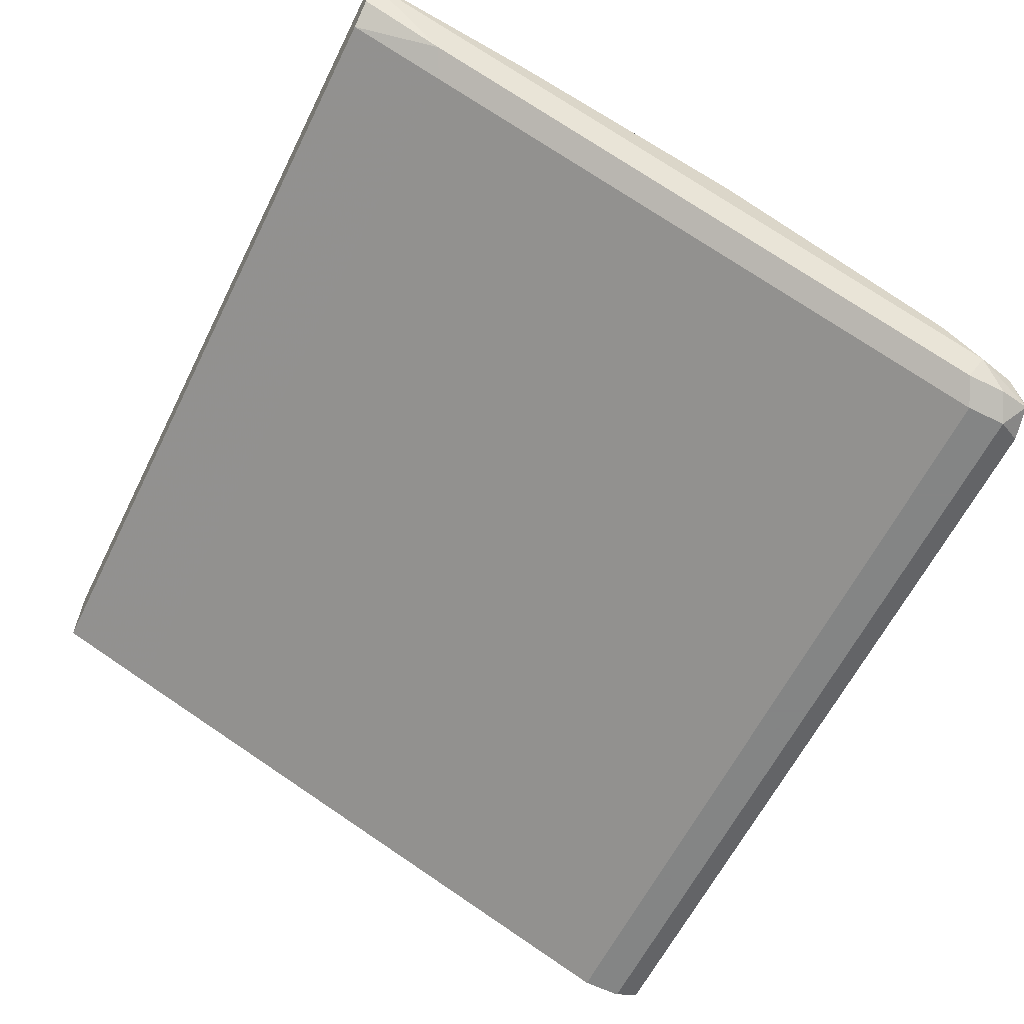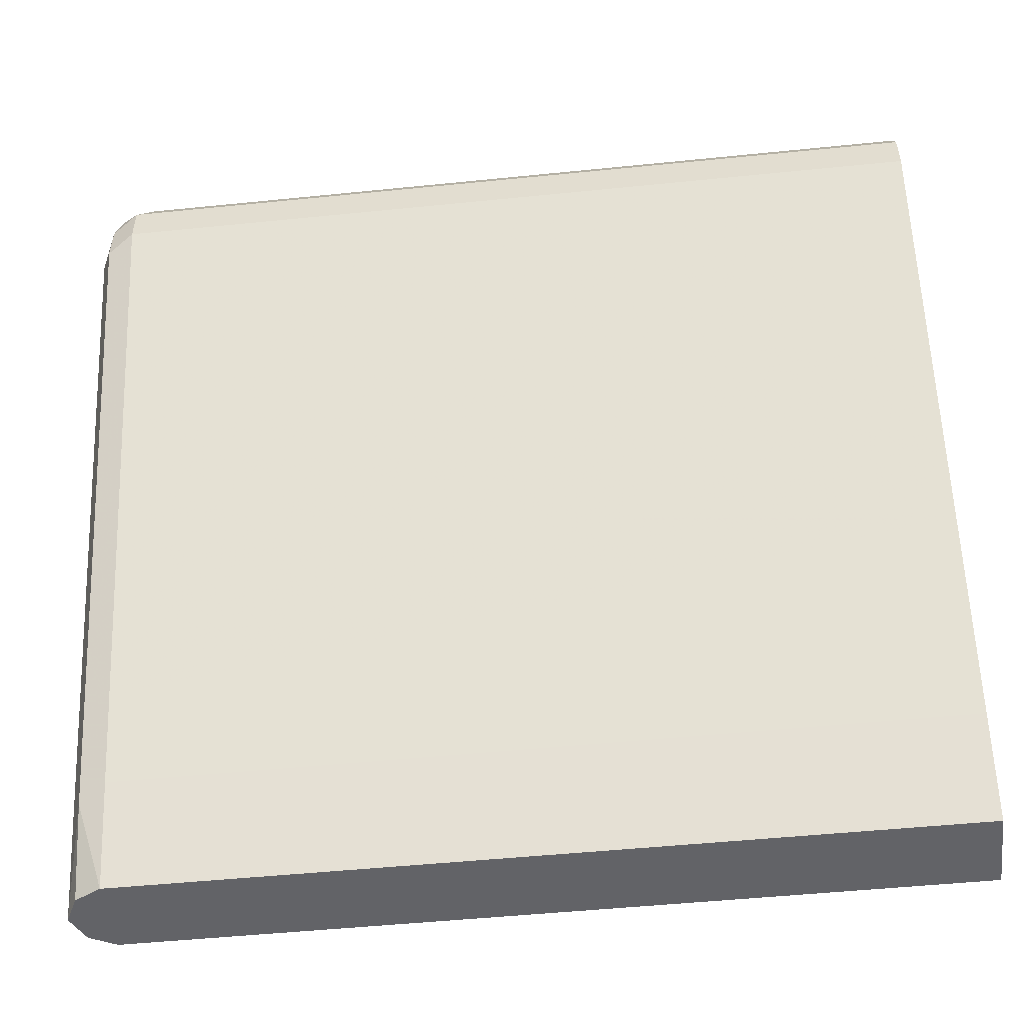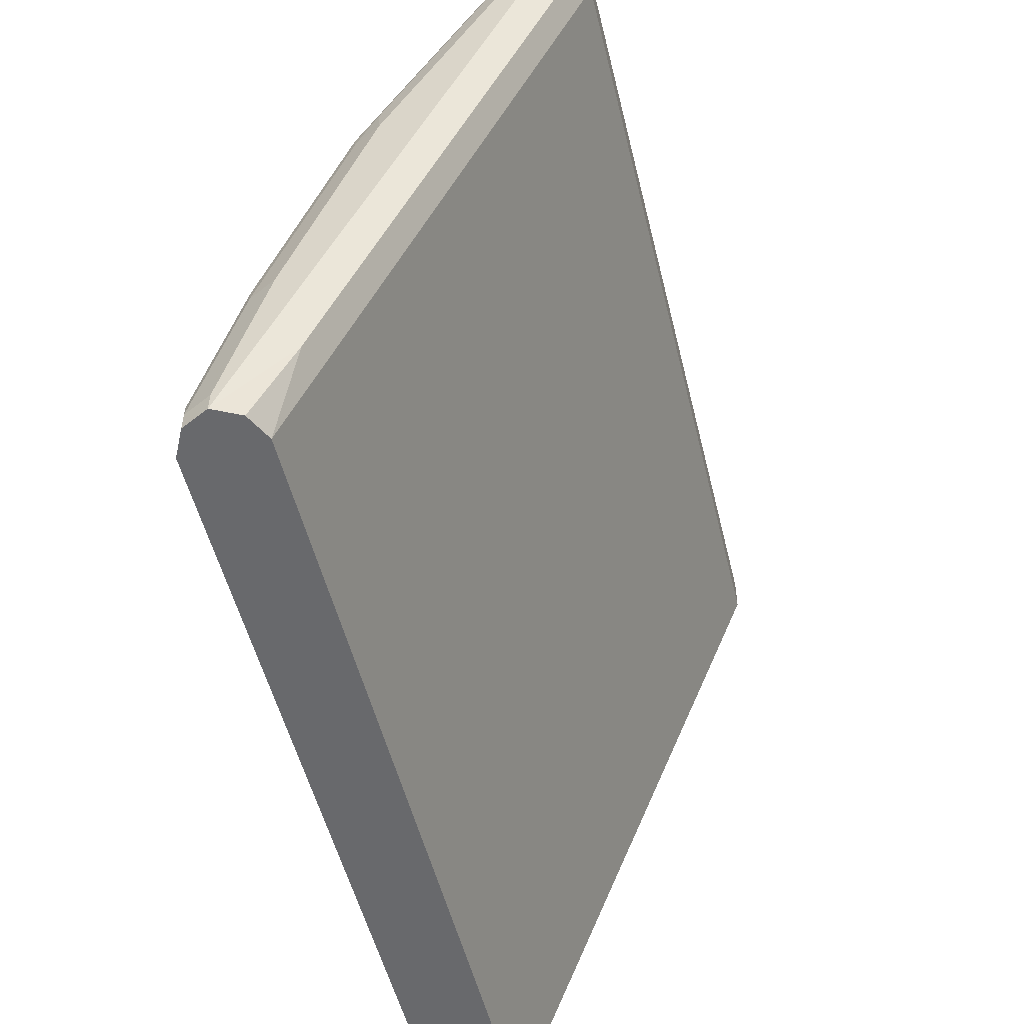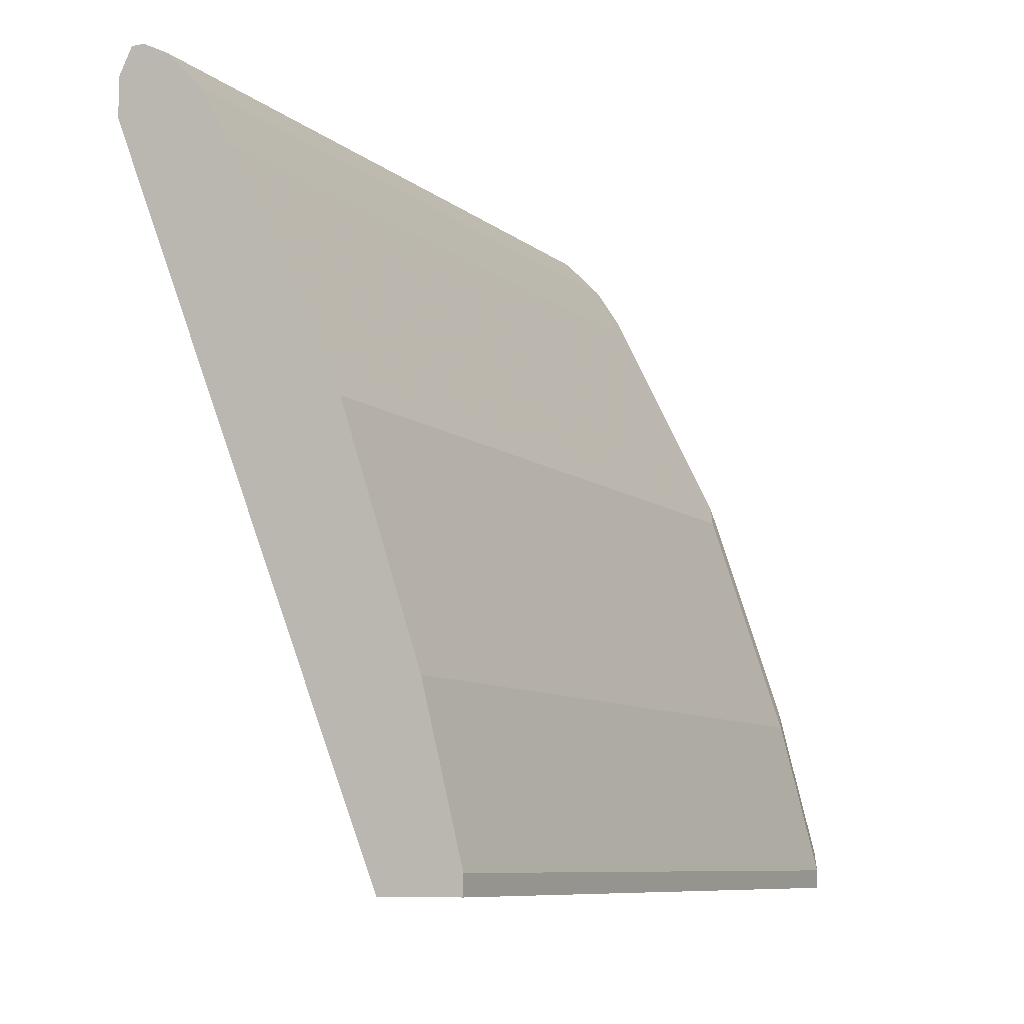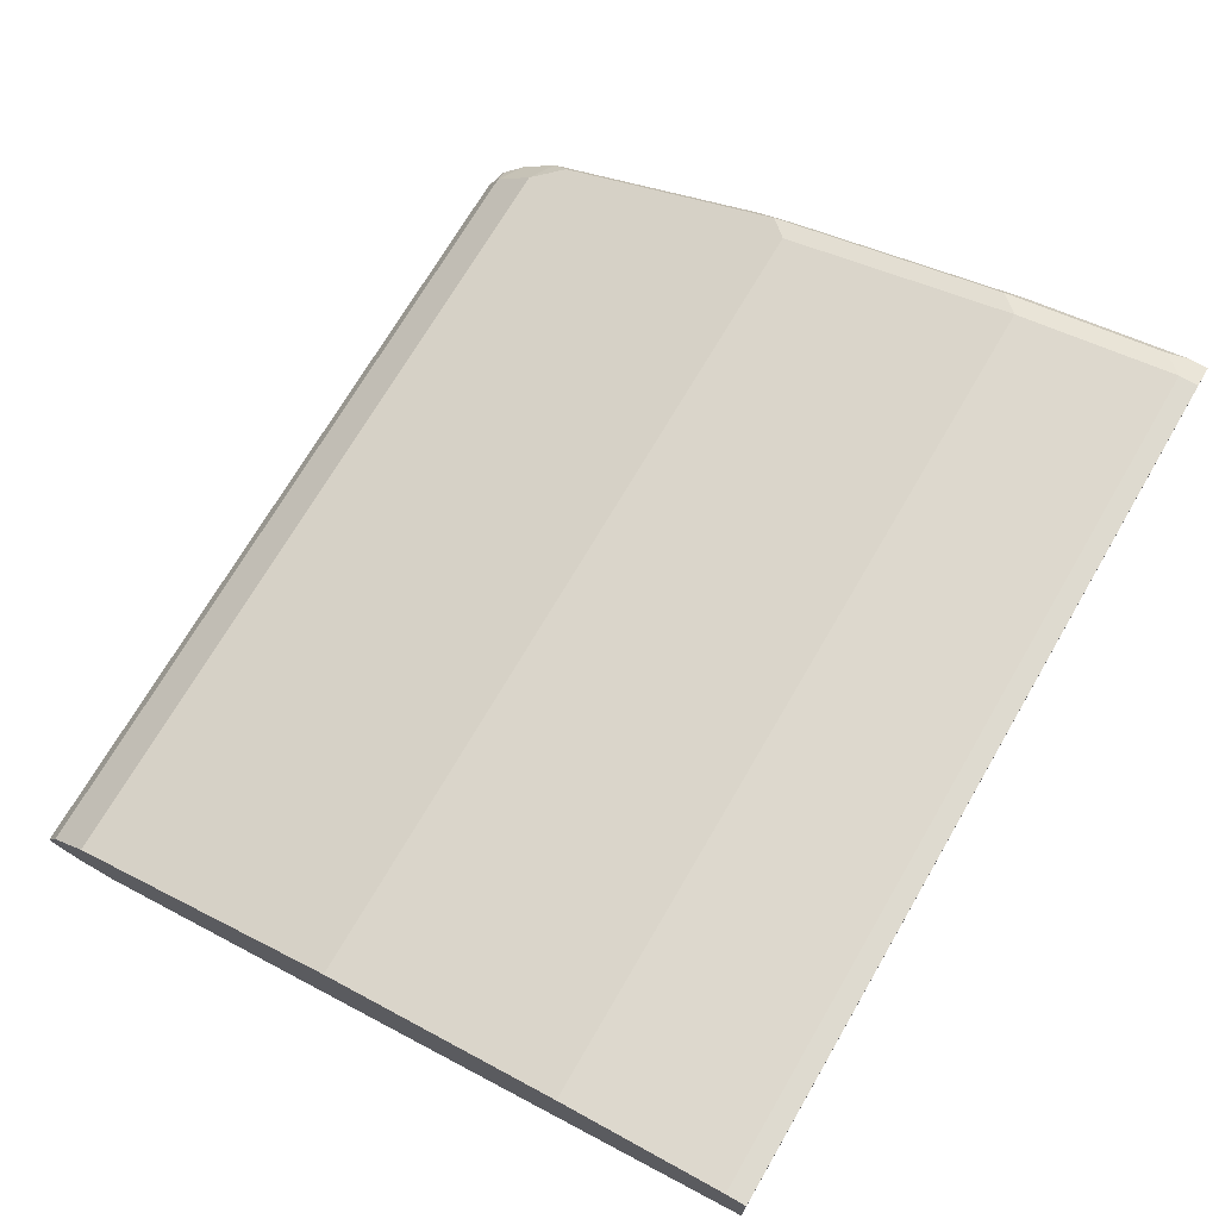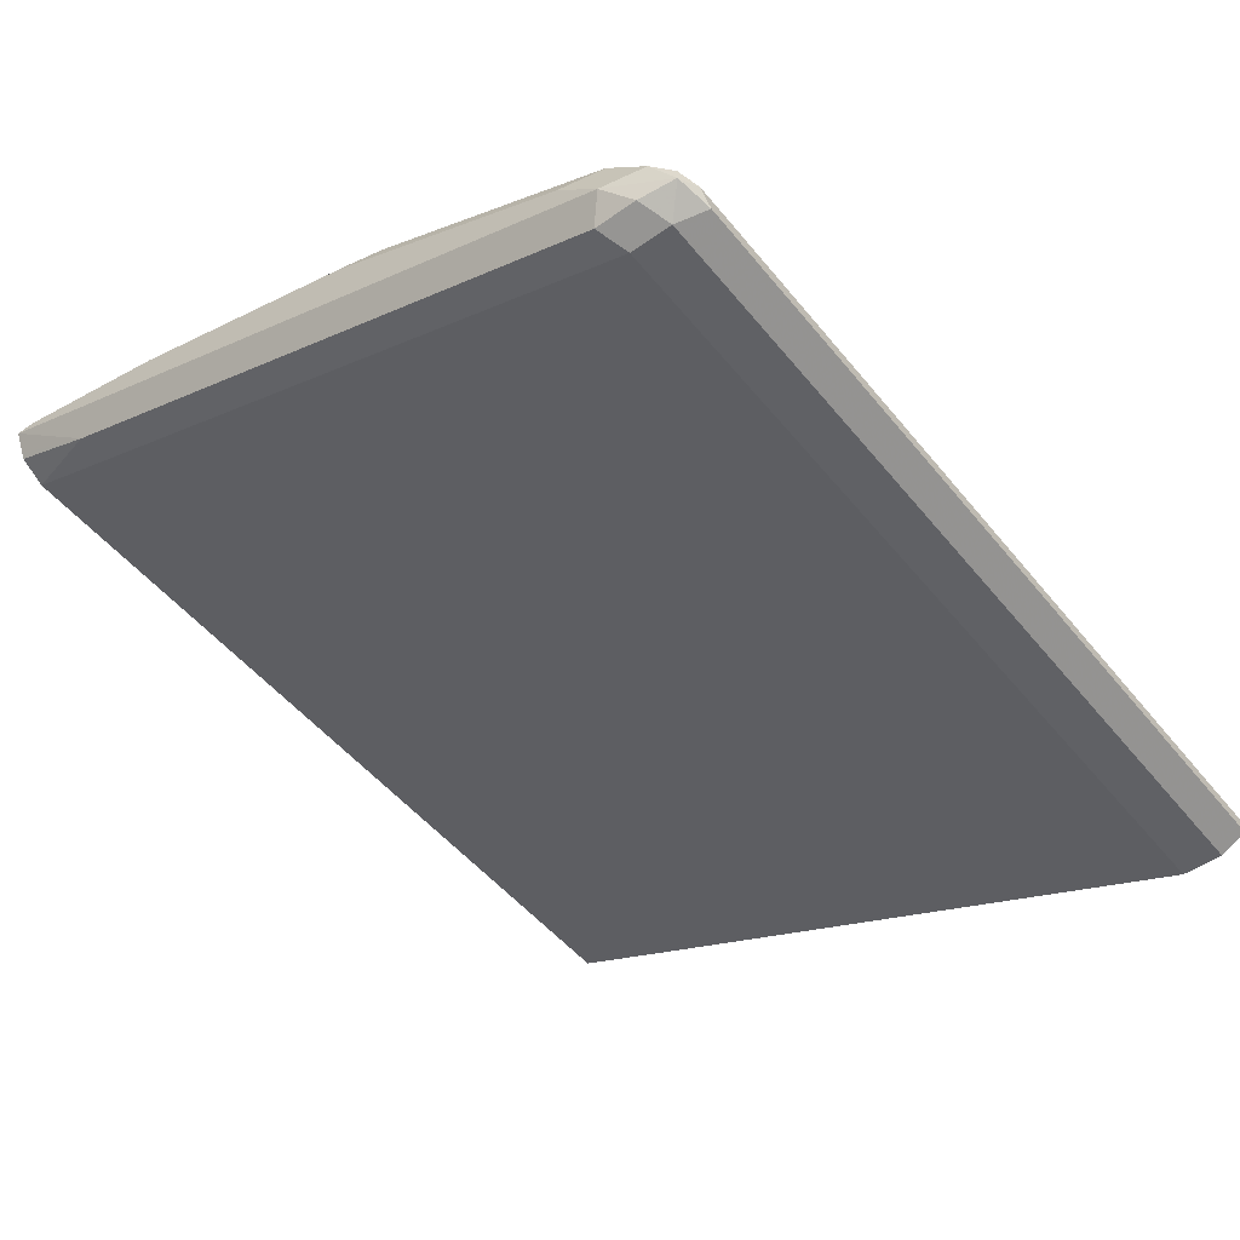
<metadata>
{"format":"obj","ext":"obj","renderer":"f3d","projection":"perspective","resolution":1024,"background":"white","views":[{"elev":-61.6,"azim":-116.4,"up":"+Y"},{"elev":-51.0,"azim":6.3,"up":"+Z"},{"elev":-52.8,"azim":-76.3,"up":"+Z"},{"elev":-8.7,"azim":117.0,"up":"+Z"},{"elev":71.0,"azim":120.2,"up":"+Y"},{"elev":-50.2,"azim":-52.4,"up":"+Y"}]}
</metadata>
<code>
v -0.4293 -0.1248 0.09846
v -0.4293 -0.1248 0.107
v -0.4293 -0.1605 0.09846
v -0.8024 -0.1248 0.09846
v -0.4293 -0.1427 0.1783
v -0.8024 -0.1248 0.107
v -0.4293 -0.1783 0.1427
v -0.8024 -0.1605 0.09846
v -0.8086 -0.1279 0.09846
v -0.8113 -0.1293 0.1159
v -0.4293 -0.1605 0.2318
v -0.8024 -0.1427 0.1783
v -0.8113 -0.1471 0.1872
v -0.4293 -0.2853 0.4101
v -0.8024 -0.1783 0.1427
v -0.8143 -0.1724 0.1367
v -0.8117 -0.1558 0.09846
v -0.8143 -0.1308 0.09846
v -0.8143 -0.1308 0.107
v -0.4293 -0.1783 0.2853
v -0.8024 -0.1605 0.2318
v -0.8143 -0.1486 0.1783
v -0.8143 -0.1664 0.2318
v -0.8143 -0.1843 0.2853
v -0.8113 -0.1828 0.2942
v -0.8024 -0.1783 0.2853
v -0.4293 -0.2853 0.4279
v -0.8024 -0.2853 0.4101
v -0.8143 -0.2793 0.4042
v -0.8202 -0.1605 0.1427
v -0.8202 -0.1427 0.09846
v -0.8156 -0.152 0.09846
v -0.8143 -0.1545 0.09846
v -0.8174 -0.137 0.09846
v -0.8202 -0.1427 0.107
v -0.4293 -0.1843 0.2972
v -0.8202 -0.1605 0.1783
v -0.8202 -0.1783 0.2318
v -0.8202 -0.1962 0.2853
v -0.8158 -0.1939 0.3031
v -0.8158 -0.2117 0.3388
v -0.8113 -0.2184 0.3655
v -0.8024 -0.2318 0.3923
v -0.8024 -0.1843 0.2972
v -0.4293 -0.2793 0.4398
v -0.8024 -0.2853 0.4279
v -0.8143 -0.2793 0.422
v -0.8202 -0.2675 0.4101
v -0.4293 -0.2144 0.3575
v -0.8202 -0.214 0.3209
v -0.8202 -0.2496 0.3923
v -0.8158 -0.2474 0.4101
v -0.8113 -0.2363 0.4012
v -0.8024 -0.2437 0.416
v -0.4293 -0.2318 0.3923
v -0.4293 -0.2734 0.4398
v -0.7964 -0.2793 0.4398
v -0.8113 -0.2764 0.4369
v -0.8158 -0.2652 0.4279
v -0.8024 -0.2615 0.4339
v -0.4293 -0.2437 0.416
v -0.4293 -0.2615 0.4339
v -0.8024 -0.2734 0.4398
v -0.8113 -0.2719 0.4369
f 29 48 30
f 29 47 48
f 36 44 49
f 28 47 29
f 30 48 51
f 30 51 50
f 31 35 34
f 30 39 38
f 30 38 37
f 30 37 35
f 28 46 47
f 30 50 39
f 27 57 46
f 20 44 36
f 25 44 26
f 25 43 44
f 25 42 43
f 25 41 42
f 25 40 41
f 24 40 25
f 24 39 40
f 23 39 24
f 23 38 39
f 22 38 23
f 22 37 38
f 20 26 44
f 39 50 41
f 27 45 57
f 39 41 40
f 57 63 58
f 41 51 52
f 60 64 63
f 59 64 60
f 58 64 59
f 58 63 64
f 19 37 22
f 56 60 63
f 56 62 60
f 54 62 61
f 54 60 62
f 52 54 53
f 52 60 54
f 52 59 60
f 51 59 52
f 41 50 51
f 48 58 59
f 47 58 48
f 46 58 47
f 46 57 58
f 45 63 57
f 45 56 63
f 43 49 44
f 43 55 49
f 43 61 55
f 43 54 61
f 43 53 54
f 42 53 43
f 41 53 42
f 41 52 53
f 48 59 51
f 19 35 37
f 30 35 31
f 18 34 19
f 3 7 15
f 2 12 5
f 2 6 12
f 1 6 2
f 1 4 6
f 1 9 4
f 1 18 9
f 1 34 18
f 1 31 34
f 1 32 31
f 1 33 32
f 1 17 33
f 1 8 17
f 3 15 8
f 1 3 8
f 1 14 7
f 1 27 14
f 1 45 27
f 1 56 45
f 1 62 56
f 1 61 62
f 1 55 61
f 1 36 49
f 1 20 36
f 1 11 20
f 1 5 11
f 1 2 5
f 19 34 35
f 1 7 3
f 4 9 10
f 1 49 55
f 5 12 21
f 16 33 17
f 4 10 6
f 16 32 33
f 16 31 32
f 16 29 30
f 15 29 16
f 15 28 29
f 14 46 28
f 14 27 46
f 13 26 21
f 13 25 26
f 13 24 25
f 13 23 24
f 13 22 23
f 16 30 31
f 12 13 21
f 13 19 22
f 7 14 28
f 7 28 15
f 5 21 11
f 8 15 16
f 6 13 12
f 9 18 10
f 11 26 20
f 8 16 17
f 6 10 13
f 10 19 13
f 10 18 19
f 11 21 26

</code>
